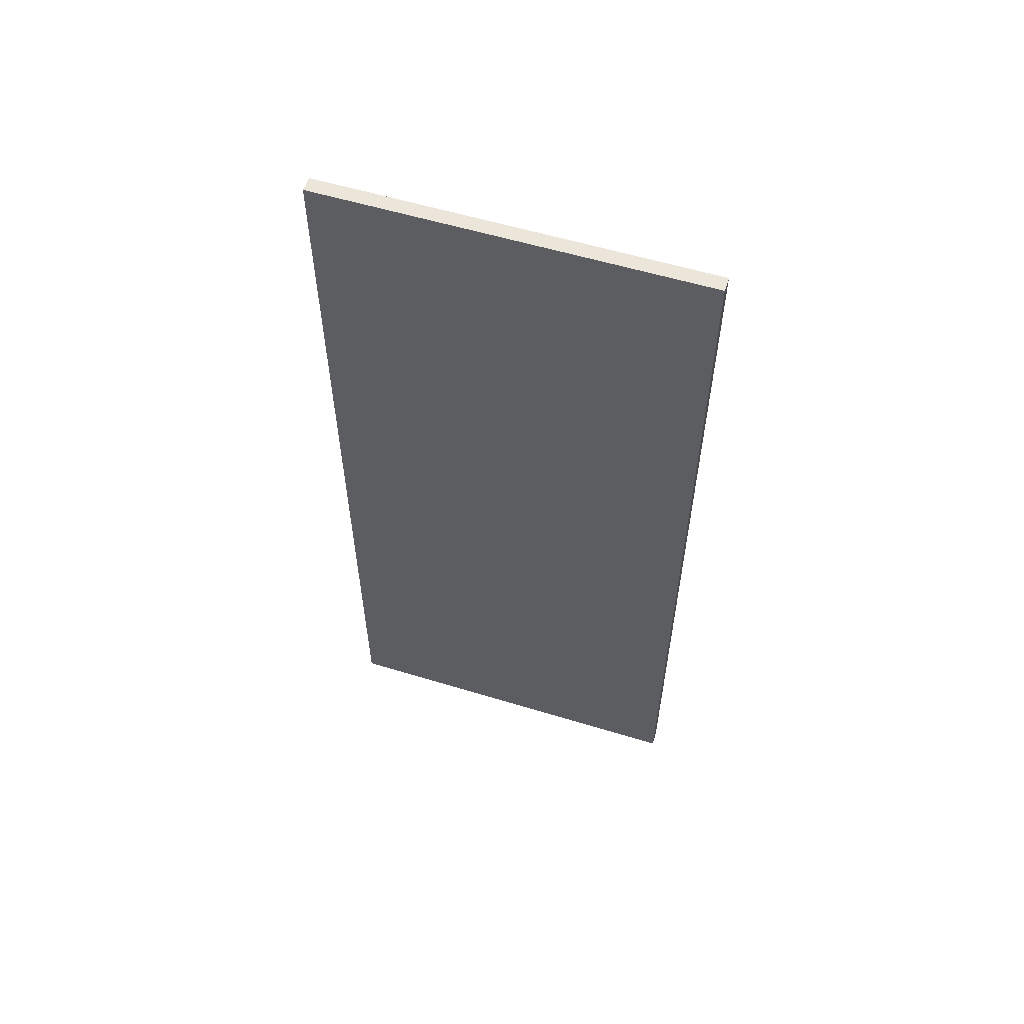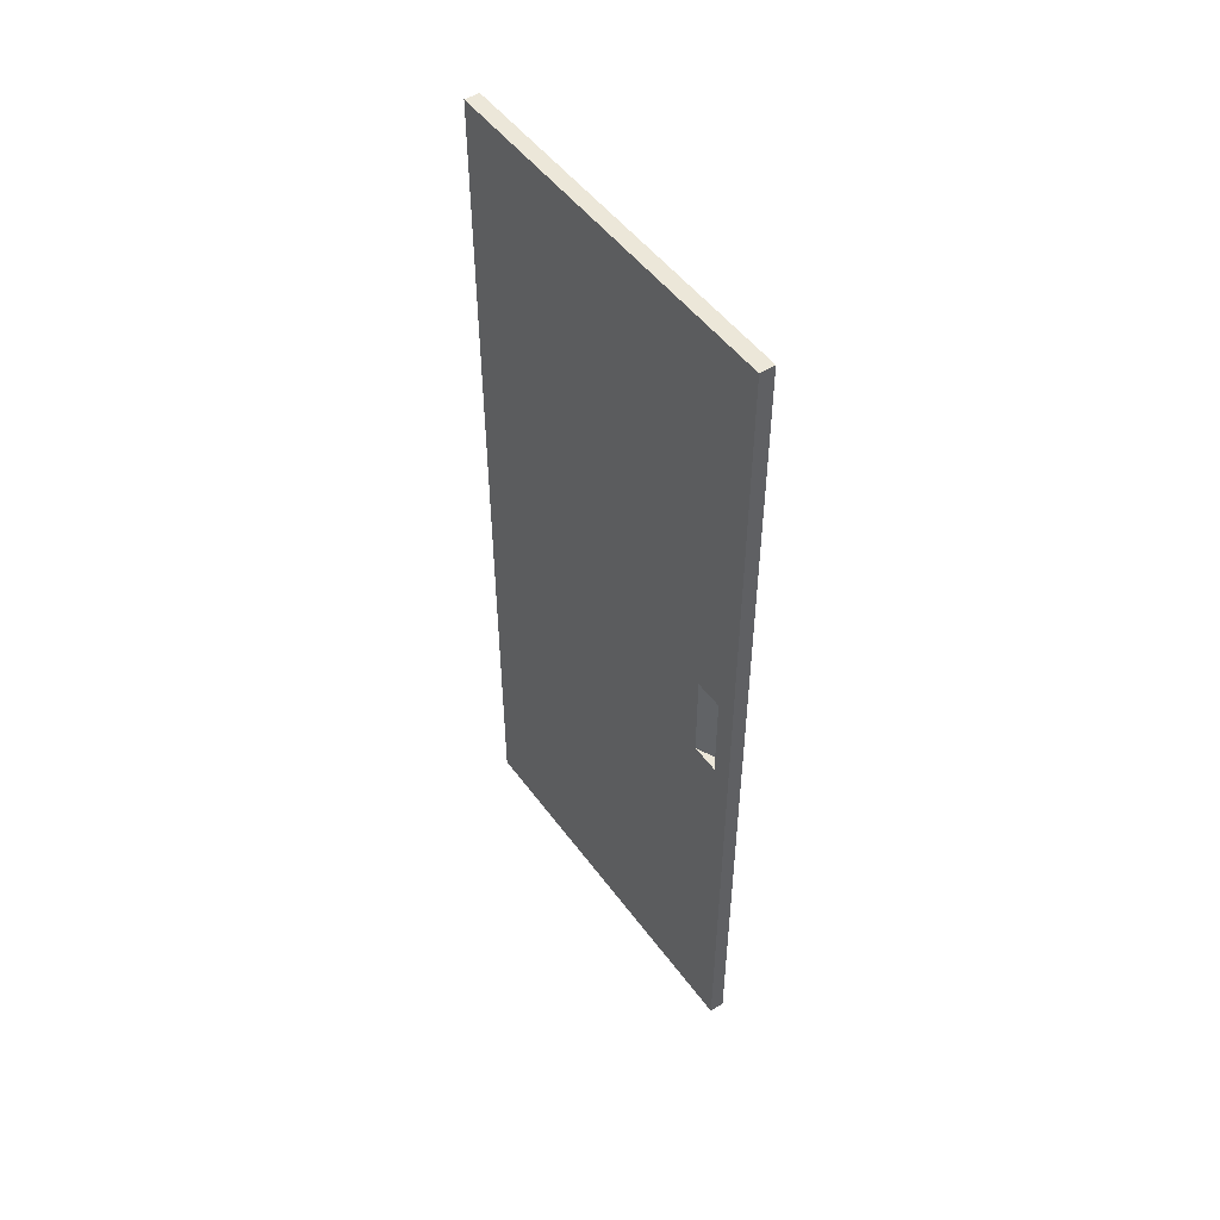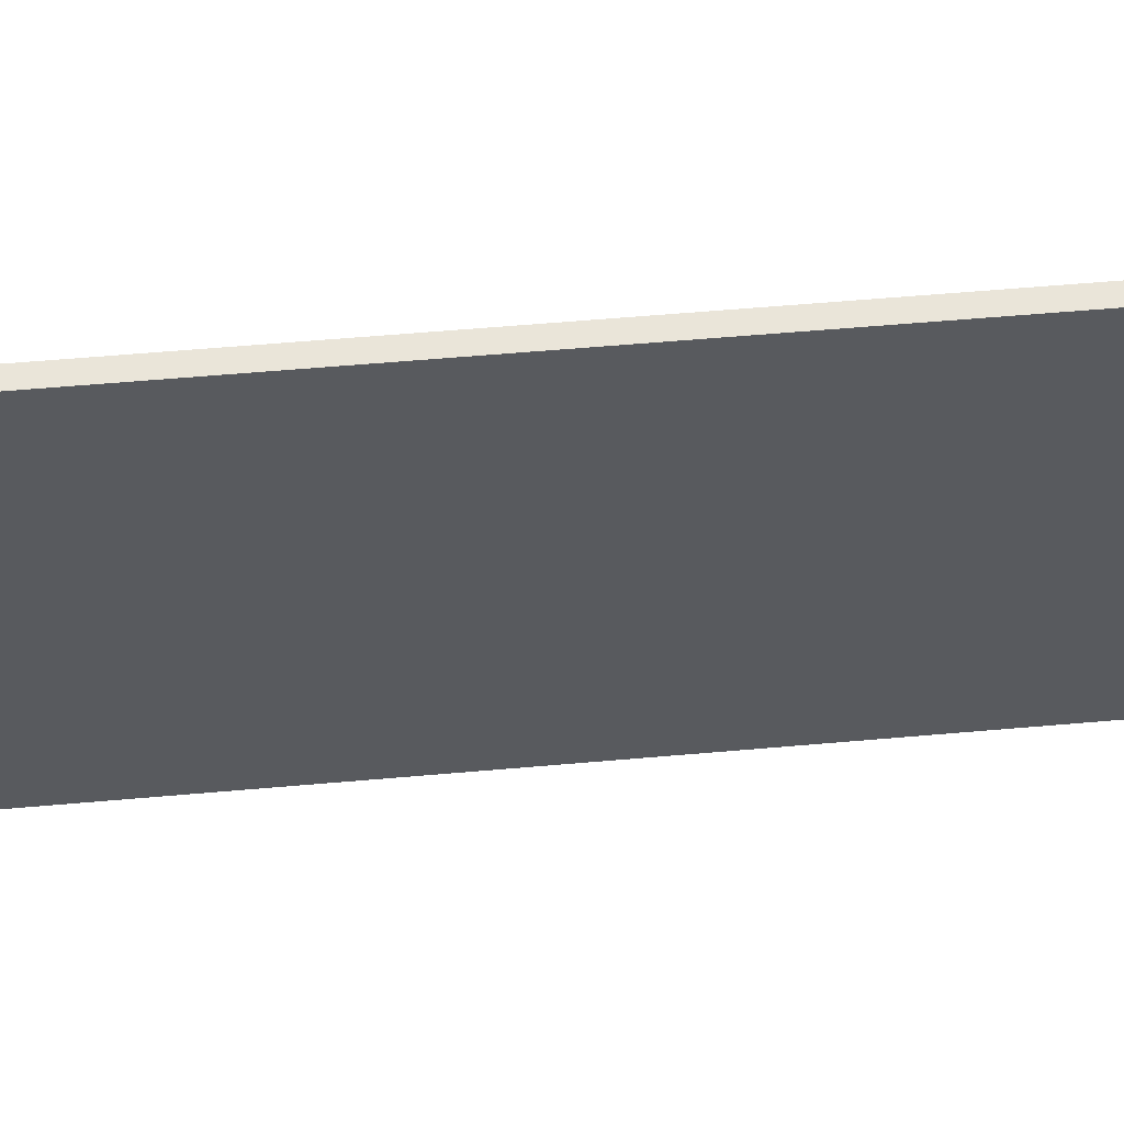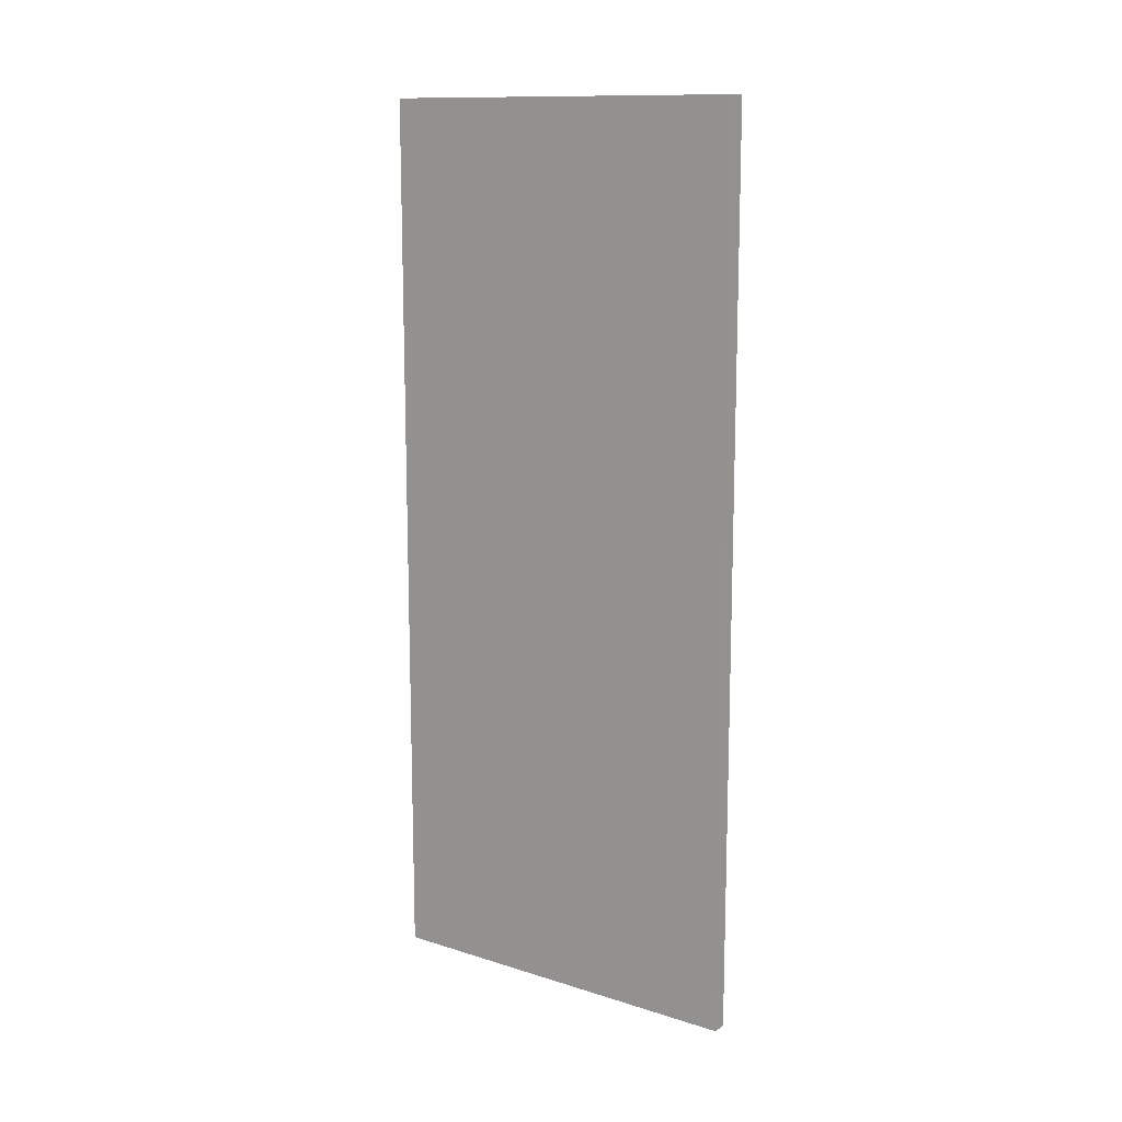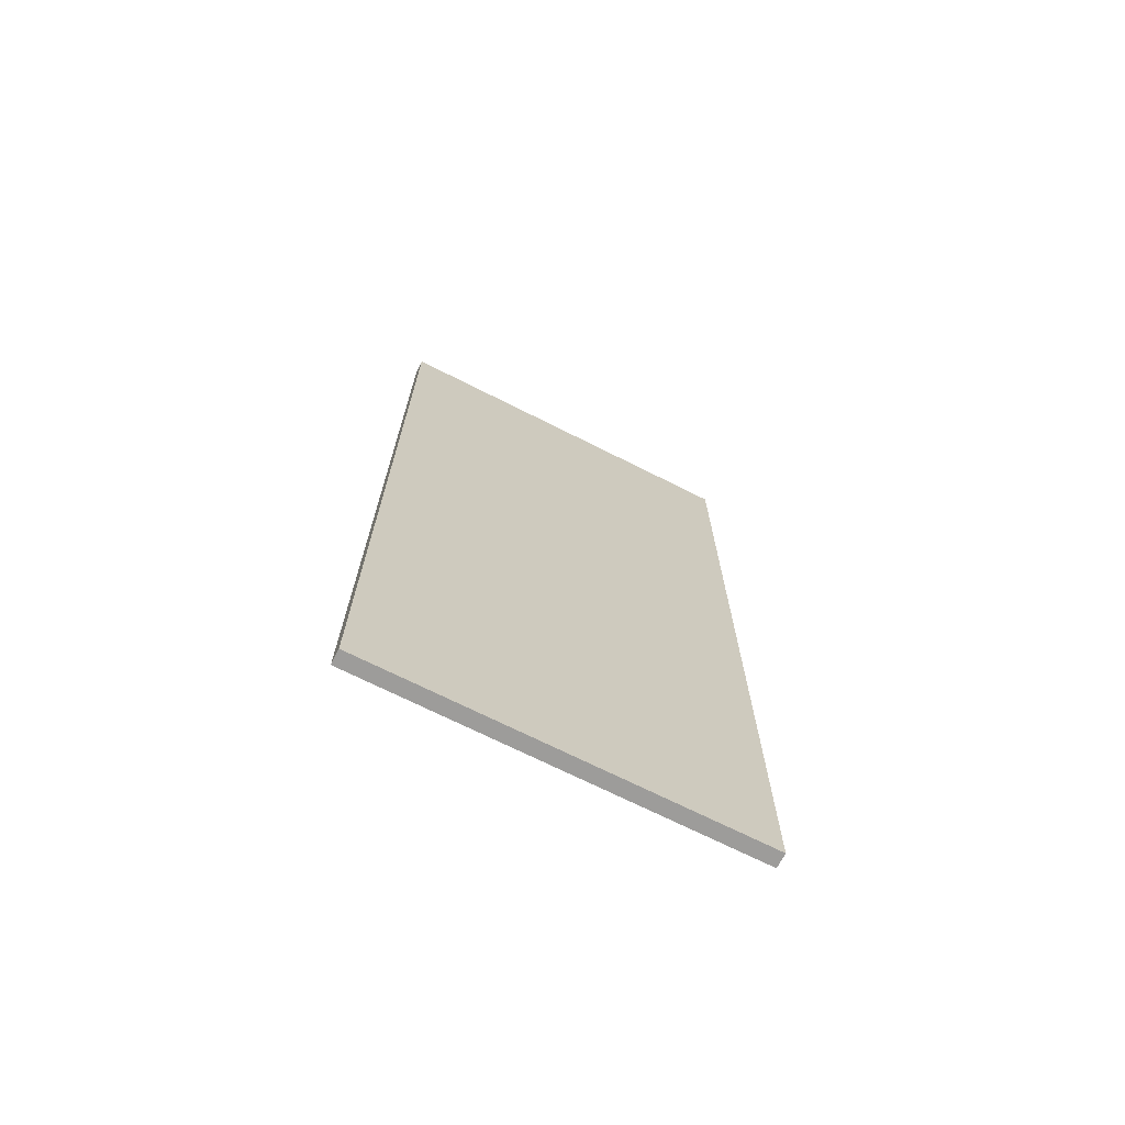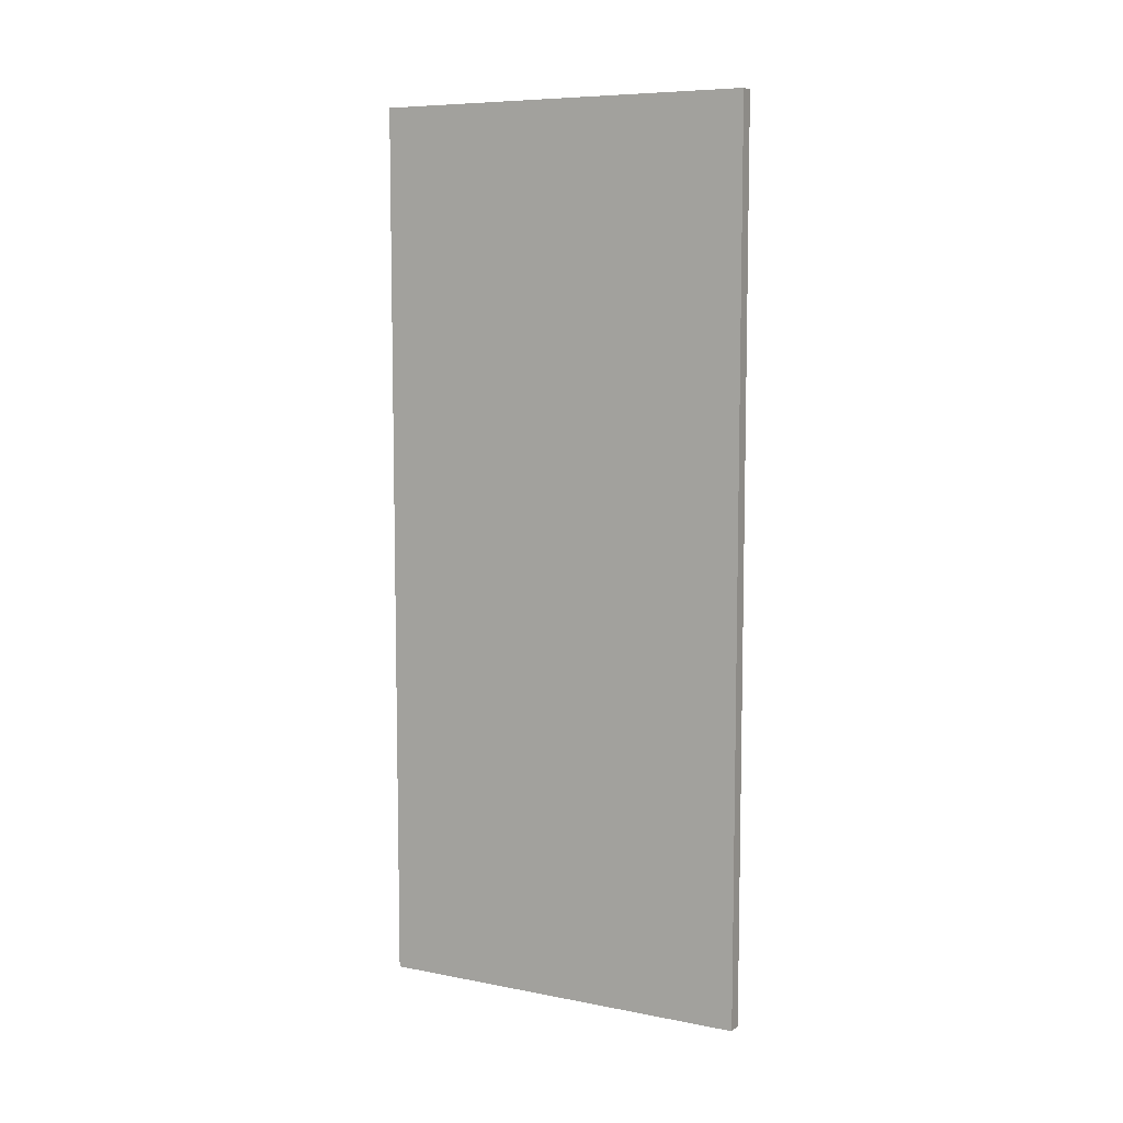
<metadata>
{"format":"obj","ext":"obj","renderer":"f3d","projection":"perspective","resolution":1024,"background":"white","views":[{"elev":57.2,"azim":107.6,"up":"+Y"},{"elev":49.9,"azim":-34.9,"up":"+Y"},{"elev":58.2,"azim":84.8,"up":"+Z"},{"elev":12.8,"azim":125.6,"up":"+Y"},{"elev":-70.1,"azim":63.2,"up":"+Y"},{"elev":7.8,"azim":118.3,"up":"+Y"}]}
</metadata>
<code>
g SM_Bld_Trailer_Interior_Door_01
v -0.01631 -0.1014 0.736
v 0.008131 -0.1014 0.789
v -0.01631 -0.1014 0.7984
v -0.01631 0.1014 0.7984
v 0.008131 0.1014 0.789
v -0.01631 0.1014 0.736
v -0.01631 0.8535 0.8425
v -0.01631 0.9822 0.8425
v 0.01631 0.9822 0.8425
v 0.01631 0.8535 0.8425
v -0.01631 -0.8406 0.8425
v 0.01631 -0.8406 0.8425
v -0.01631 -0.9822 0.8425
v 0.01631 -0.9822 0.8425
v -0.01631 0.9822 0.8425
v 0.01631 0.9822 0.6863
v 0.01631 0.9822 0.8425
v -0.01631 0.9822 0.6863
v 0.01631 0.9822 0.145
v -0.01631 0.9822 0.145
v 0.01631 0.9822 7.629e-08
v -0.01631 0.9822 7.629e-08
v -0.01631 0.9822 7.629e-08
v 0.01631 0.8535 7.629e-08
v 0.01631 0.9822 7.629e-08
v -0.01631 0.8535 7.629e-08
v 0.01631 -0.8406 7.629e-08
v -0.01631 -0.8406 7.629e-08
v 0.01631 -0.9822 7.629e-08
v -0.01631 -0.9822 7.629e-08
v -0.01631 -0.9822 7.629e-08
v 0.01631 -0.9822 0.145
v 0.01631 -0.9822 7.629e-08
v -0.01631 -0.9822 0.145
v 0.01631 -0.9822 0.6863
v -0.01631 -0.9822 0.6863
v 0.01631 -0.9822 0.8425
v -0.01631 -0.9822 0.8425
v 0.01631 0.8535 0.8425
v 0.01631 0.9822 0.8425
v 0.01631 0.9822 0.6863
v 0.01631 0.8535 0.6863
v 0.01631 -0.8406 0.8425
v 0.01631 0.8535 0.145
v 0.01631 0.9822 0.145
v 0.01631 -0.8406 0.6863
v 0.01631 -0.9822 0.8425
v 0.01631 -0.9822 0.6863
v 0.01631 -0.8406 0.145
v 0.01631 -0.9822 0.145
v 0.01631 0.8535 7.629e-08
v 0.01631 0.9822 7.629e-08
v 0.01631 -0.8406 7.629e-08
v 0.01631 -0.9822 7.629e-08
v 0.008131 0.1014 0.789
v 0.008131 -0.1014 0.789
v -0.01631 -0.1014 0.736
v -0.01631 0.1014 0.736
v -0.01631 0.1014 0.7984
v -0.01631 -0.1014 0.7984
v 0.008131 -0.1014 0.789
v 0.008131 0.1014 0.789
v -0.01631 0.8535 7.629e-08
v -0.01631 0.9822 7.629e-08
v -0.01631 0.9822 0.145
v -0.01631 0.8535 0.145
v -0.01631 0.9822 0.6863
v -0.01631 -0.8406 7.629e-08
v -0.01631 0.8535 0.6863
v -0.01631 0.9822 0.8425
v -0.01631 -0.8406 0.145
v -0.01631 0.8535 0.8425
v -0.01631 -0.9822 0.145
v -0.01631 -0.9822 7.629e-08
v -0.01631 -0.9822 0.6863
v -0.01631 -0.8406 0.6863
v -0.01631 0.1269 0.7192
v -0.01631 0.1269 0.8152
v -0.01631 -0.8406 0.8425
v -0.01631 -0.9822 0.8425
v -0.01631 -0.1269 0.7192
v -0.01631 -0.1269 0.8152
v -0.01631 -0.7643 0.2166
v -0.01631 0.7771 0.2166
v -0.01631 0.7771 0.6148
v -0.01631 -0.7643 0.6148
v -0.01631 -0.1269 0.7192
v -0.01631 -0.1014 0.7984
v -0.01631 -0.1269 0.8152
v -0.01631 0.1269 0.8152
v -0.01631 -0.1014 0.736
v -0.01631 0.1014 0.7984
v -0.01631 0.1014 0.736
v -0.01631 0.1269 0.7192
v -0.01631 -0.8406 0.145
v -0.01631 -0.7643 0.2166
v -0.01631 -0.7643 0.6148
v -0.01631 -0.8406 0.6863
v -0.01631 0.8535 0.145
v -0.01631 0.7771 0.6148
v -0.01631 0.7771 0.2166
v -0.01631 0.8535 0.6863
g SM_Bld_Trailer_Interior_Door_01_0
f 3 2 1
f 6 5 4
f 9 8 7
f 10 9 7
f 10 7 11
f 12 10 11
f 12 11 13
f 14 12 13
f 17 16 15
f 16 18 15
f 16 19 18
f 19 20 18
f 19 21 20
f 21 22 20
f 25 24 23
f 24 26 23
f 24 27 26
f 27 28 26
f 27 29 28
f 29 30 28
f 33 32 31
f 32 34 31
f 32 35 34
f 35 36 34
f 35 37 36
f 37 38 36
f 41 40 39
f 42 41 39
f 42 39 43
f 42 44 41
f 44 45 41
f 46 42 43
f 42 46 44
f 46 43 47
f 48 46 47
f 46 48 49
f 46 49 44
f 48 50 49
f 44 51 45
f 44 49 51
f 51 52 45
f 49 53 51
f 49 50 53
f 50 54 53
f 57 56 55
f 58 57 55
f 61 60 59
f 62 61 59
f 65 64 63
f 66 65 63
f 67 65 66
f 66 63 68
f 69 67 66
f 67 69 70
f 71 66 68
f 69 72 70
f 71 68 73
f 68 74 73
f 71 73 75
f 76 71 75
f 69 77 72
f 69 76 77
f 77 78 72
f 72 78 79
f 76 75 79
f 75 80 79
f 76 81 77
f 76 79 81
f 78 82 79
f 79 82 81
f 85 84 83
f 86 85 83
f 89 88 87
f 88 89 90
f 88 91 87
f 92 88 90
f 87 91 93
f 93 92 90
f 94 87 93
f 94 93 90
f 97 96 95
f 98 97 95
f 95 96 99
f 100 97 98
f 96 101 99
f 102 100 98
f 99 101 102
f 101 100 102

</code>
